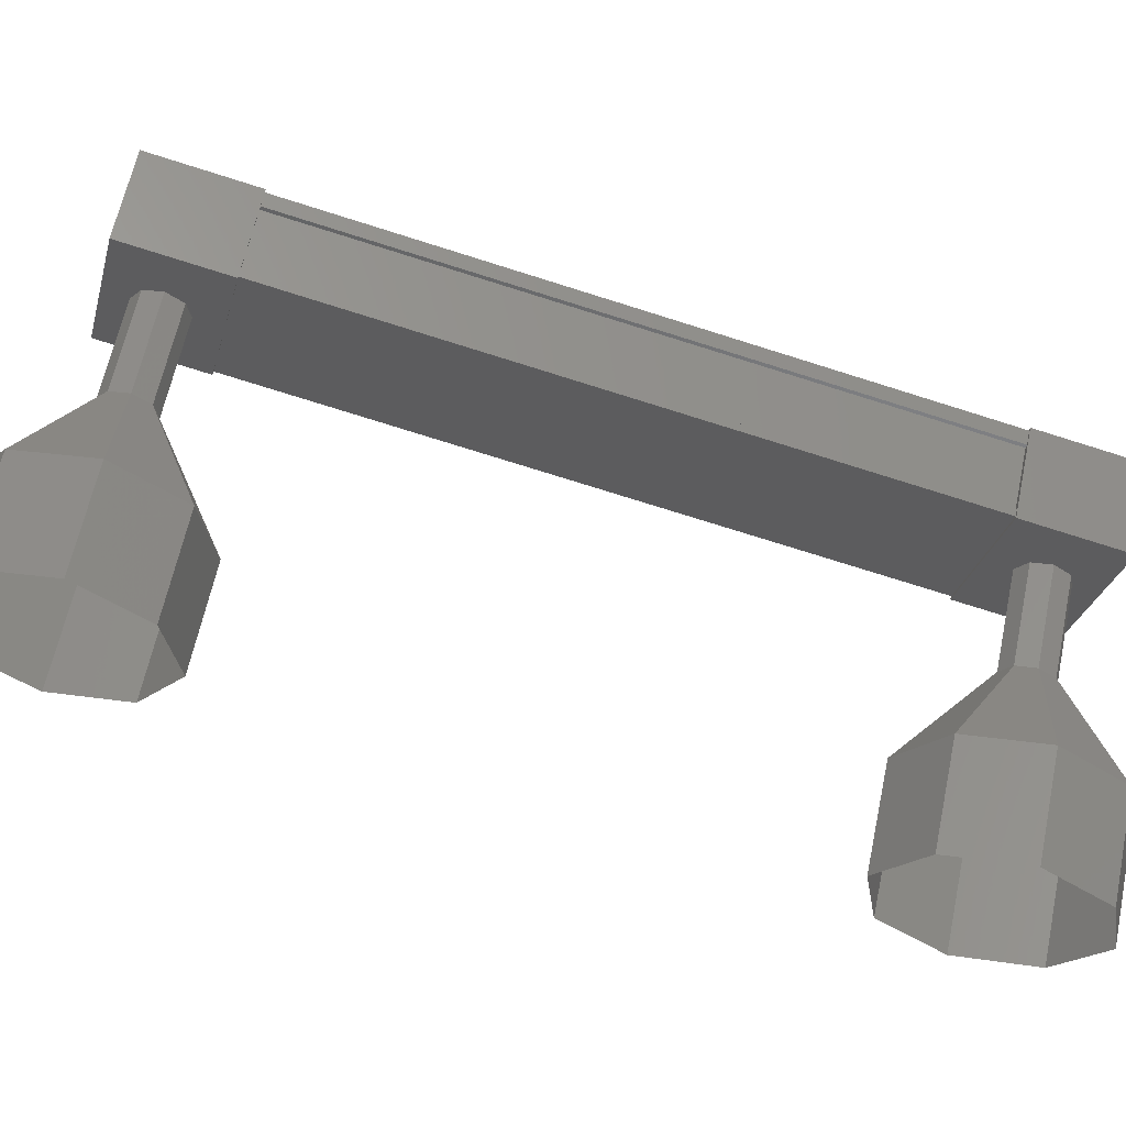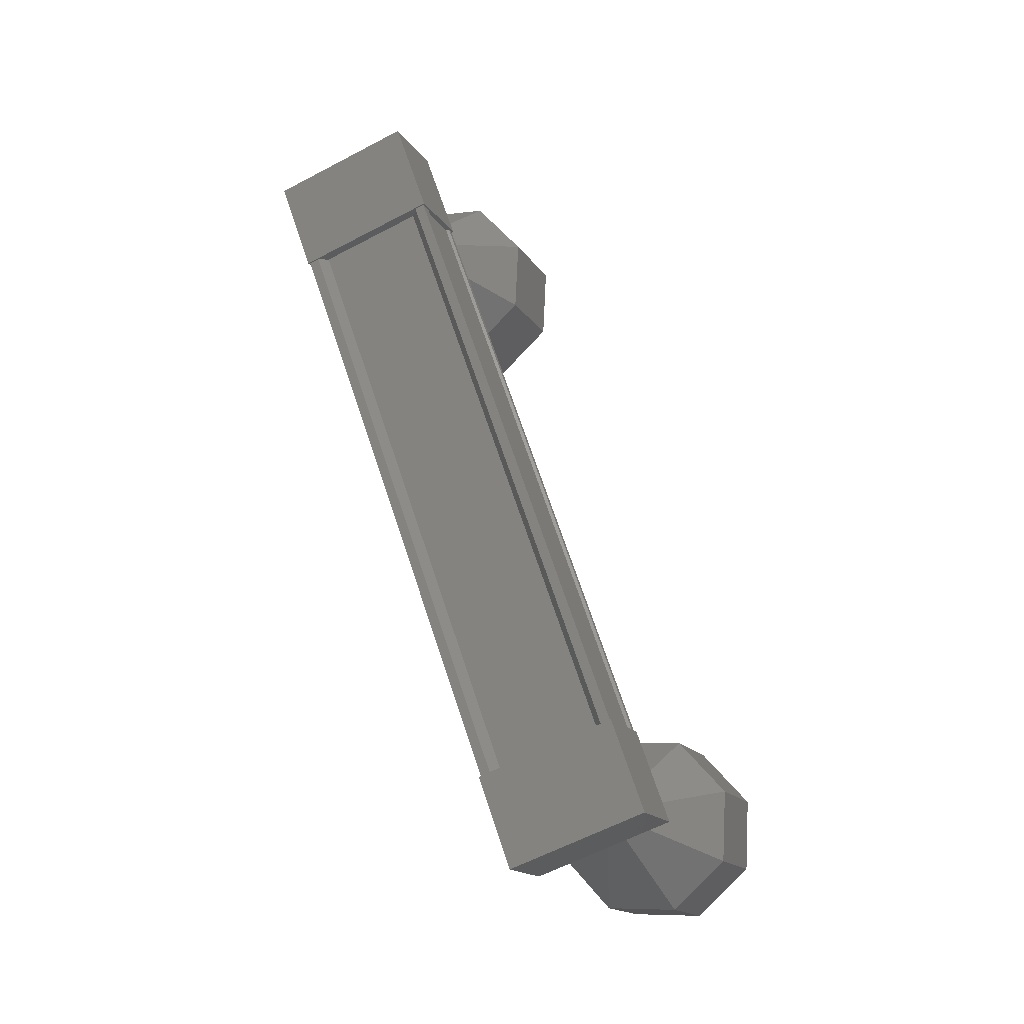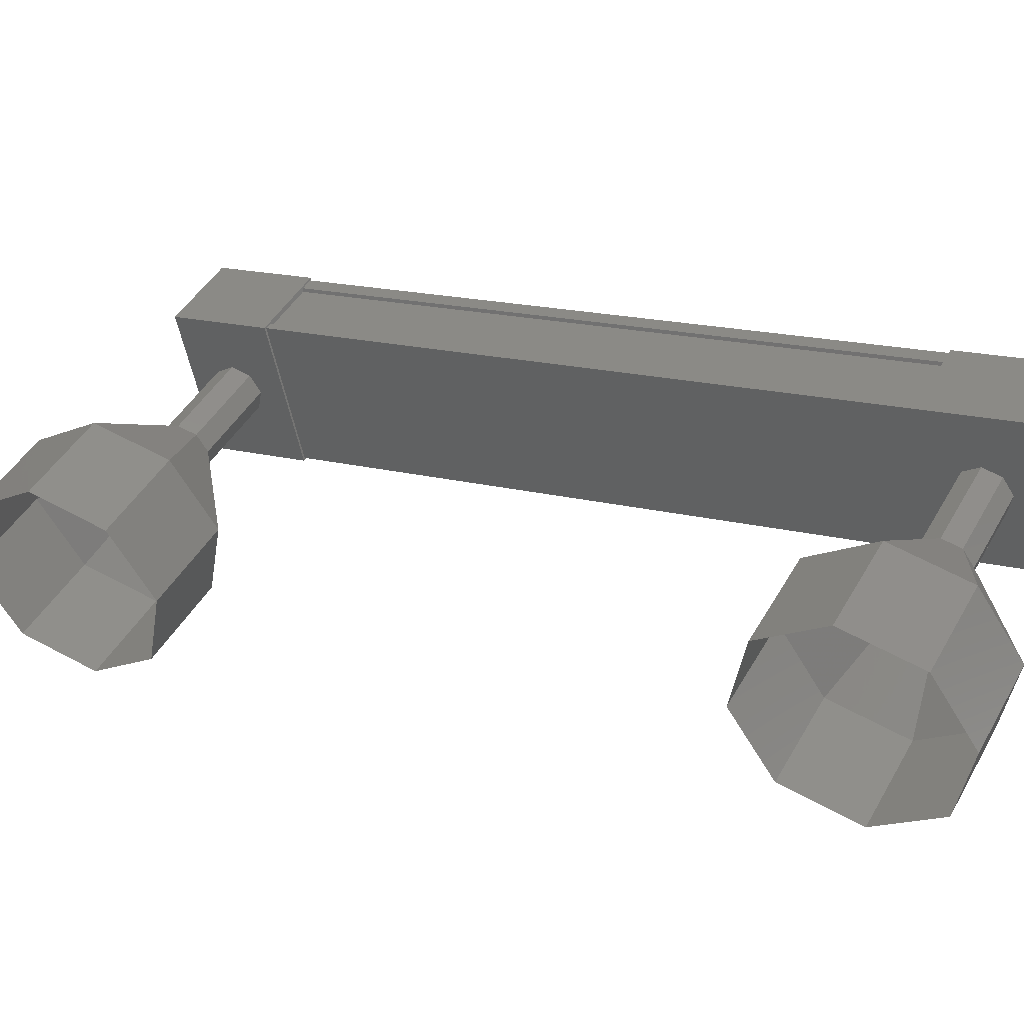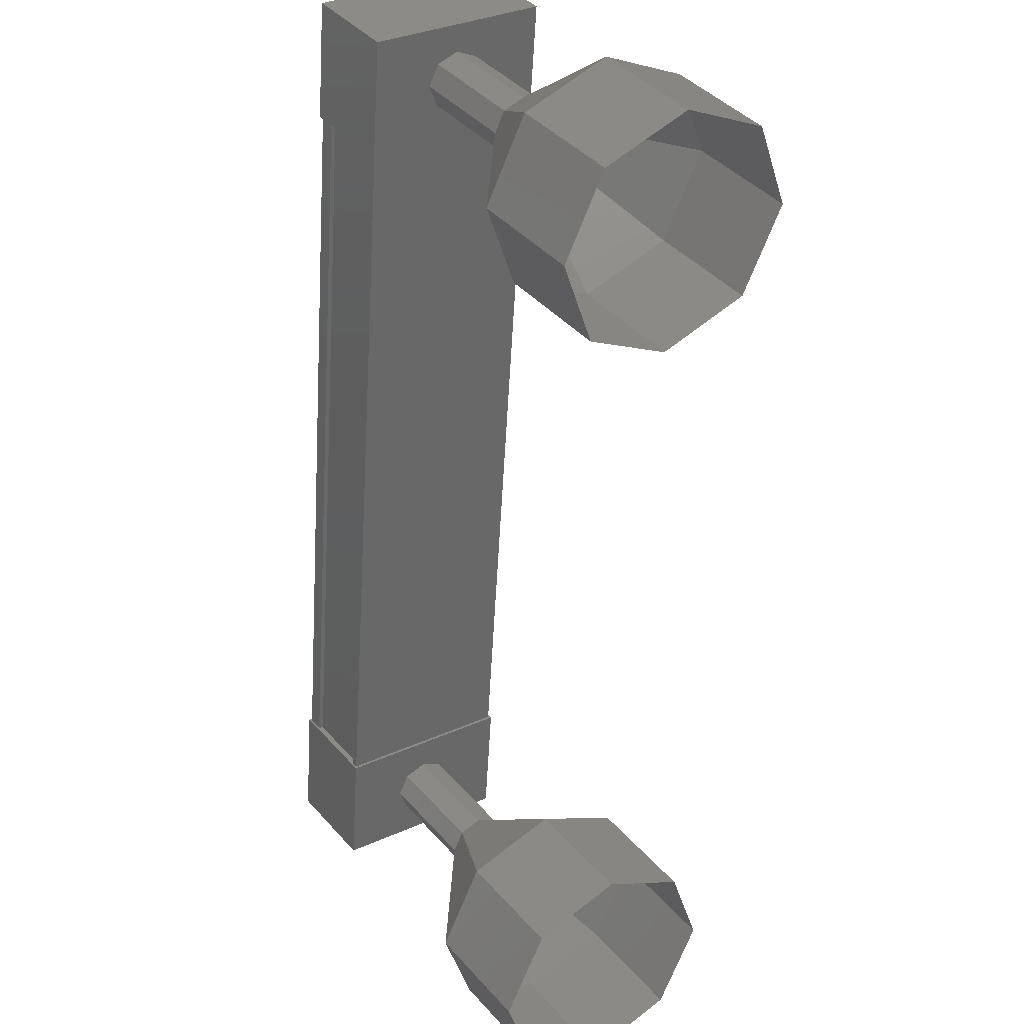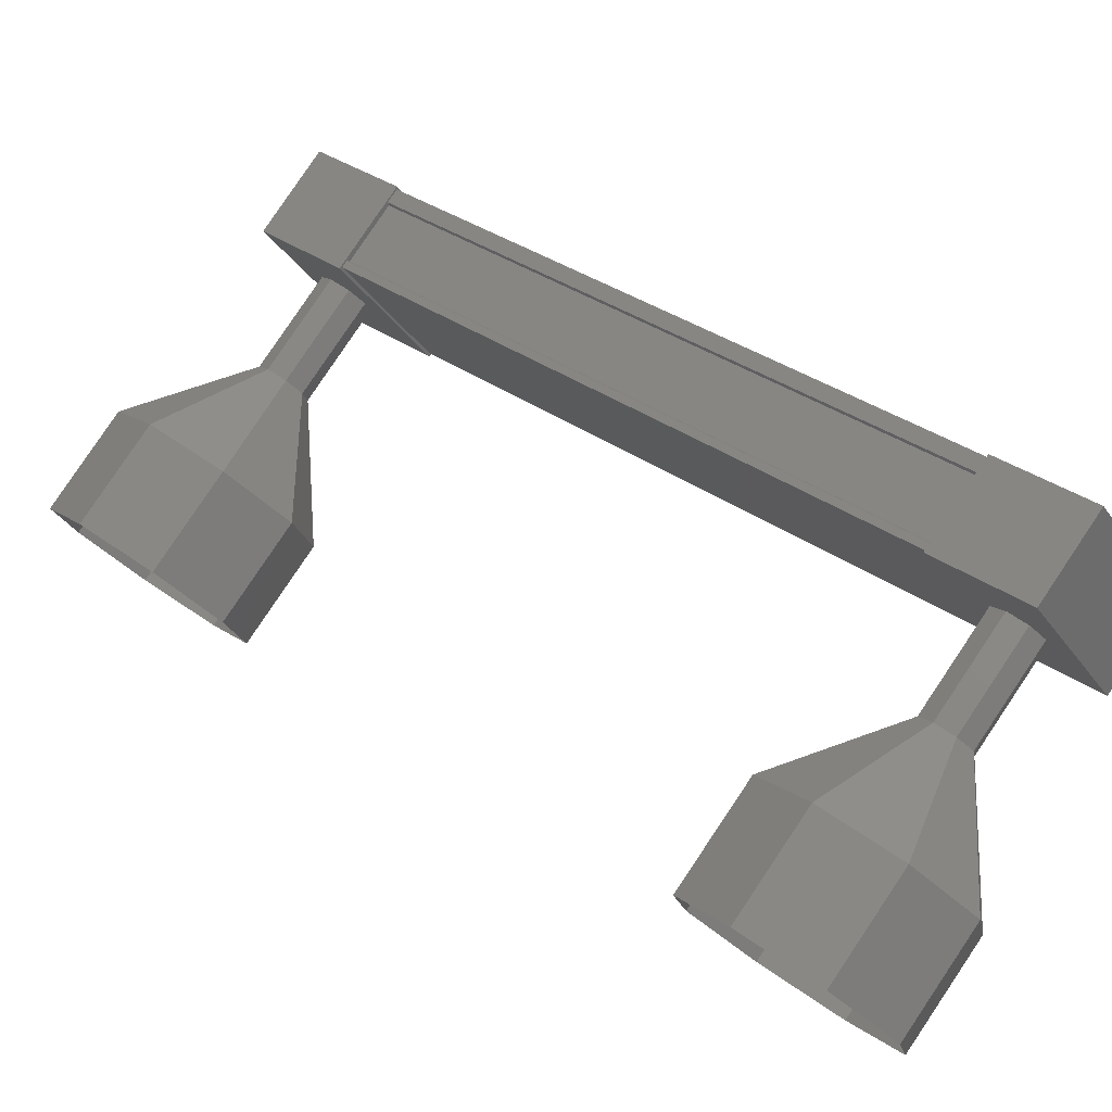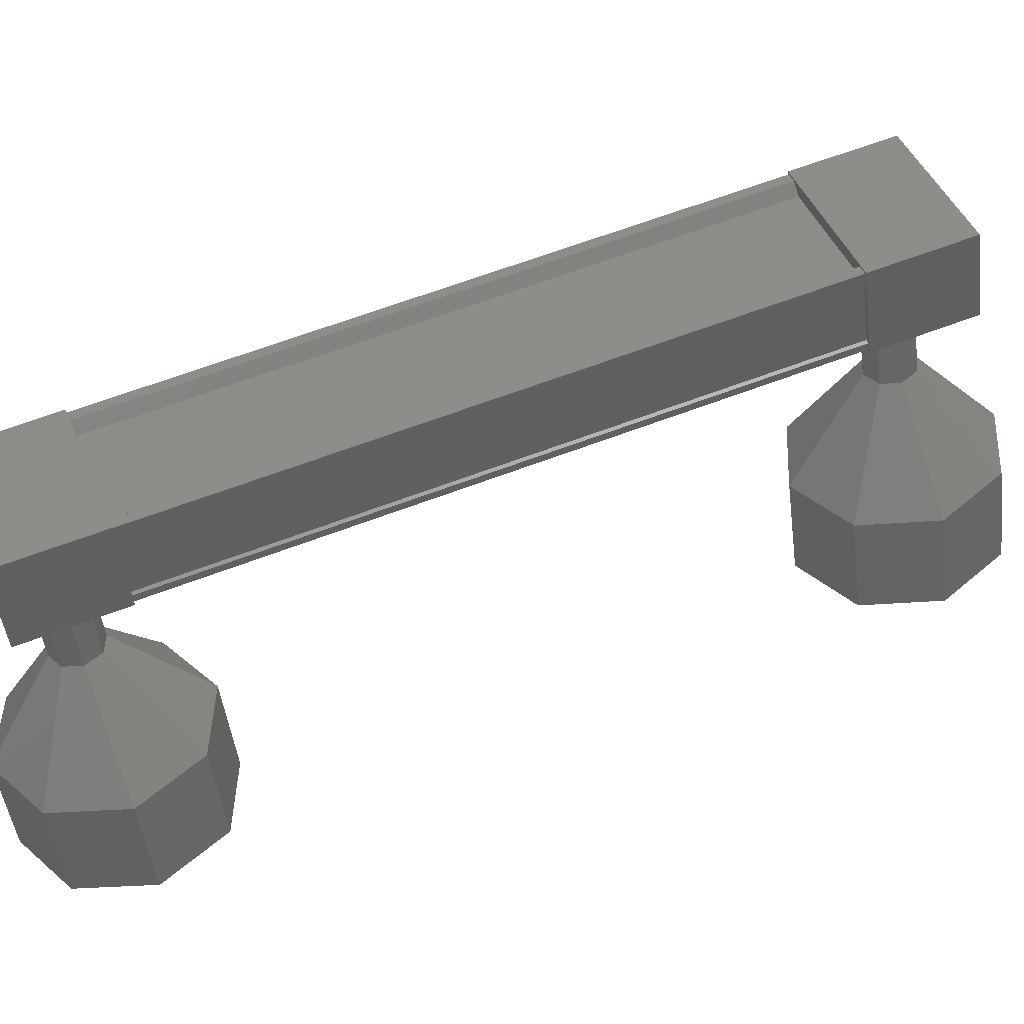
<metadata>
{"format":"stl","ext":"stl","renderer":"f3d","projection":"perspective","resolution":1024,"background":"white","views":[{"elev":6.2,"azim":-87.4,"up":"+Z"},{"elev":-26.4,"azim":57.1,"up":"+Y"},{"elev":-21.3,"azim":-58.8,"up":"+Z"},{"elev":-38.8,"azim":-176.2,"up":"+Z"},{"elev":7.0,"azim":-39.4,"up":"+Z"},{"elev":7.7,"azim":84.4,"up":"+Z"}]}
</metadata>
<code>
# stl→obj: 106 verts, 152 faces
v -102.1 178.6 152.9
v -102 178.6 153
v -102.8 185.6 155.1
v -103.9 185.3 155.7
v -103.9 185.2 155.8
v -103 178.3 153.6
v -103.9 185.2 155.9
v -103.1 178.3 153.7
v -104.4 185.3 155.3
v -103.5 178.4 153.1
v -104.3 185.3 155.3
v -103.1 178.3 153.6
v -103 185.6 155.1
v -103 178.3 153.5
v -103.2 178.3 153.6
v -104 185.2 155.8
v -104 185.2 155.7
v -102.8 186.1 155.2
v -104.5 185.8 155.4
v -104 185.7 156
v -103.9 184.7 155.7
v -102.7 185.1 154.9
v -104.4 184.9 155.1
v -103.1 185.3 154.3
v -103.3 186.2 154.6
v -103.1 178.8 153.9
v -101.9 179.2 153.1
v -103.6 178.9 153.2
v -102.4 179.3 152.4
v -102.3 178.4 152.1
v -101.8 178.2 152.8
v -103 177.8 153.6
v -103.5 178 152.9
v -101.9 178.7 152.9
v -102 178.7 152.8
v -102.8 185.6 155
v -102.9 185.6 155
v -102.3 178.8 152.4
v -103.2 185.7 154.5
v -102.3 178.8 152.3
v -104.4 185.4 155.2
v -103.5 178.6 151.8
v -104 178 150.8
v -103.3 178.7 151.8
v -103.4 178.5 150.5
v -103.3 178.9 151.8
v -103.3 179.2 150.6
v -103.4 179 151.9
v -103.6 179.8 150.9
v -103.5 179 152
v -104.2 179.9 151.4
v -103.7 178.9 152
v -104.7 179.5 151.7
v -103.7 178.7 152
v -104.9 178.7 151.6
v -103.6 178.6 151.9
v -104.6 178.1 151.3
v -103.8 185.3 154.8
v -104.3 185.5 154
v -103.6 185.4 154.7
v -104.2 185.6 153.9
v -103.6 185.6 154.7
v -104.2 185.8 153.9
v -103.7 185.7 154.8
v -104.2 185.9 154
v -103.8 185.8 154.9
v -104.4 186 154.1
v -104 185.7 155
v -104.5 185.8 154.2
v -104 185.5 155
v -104.6 185.6 154.2
v -103.9 185.3 154.9
v -104.5 185.5 154.1
v -104.8 184.9 153
v -105.4 185.1 152.2
v -104.3 185.4 152.7
v -104.9 185.6 151.9
v -104.1 186.2 152.7
v -104.7 186.3 151.9
v -104.4 186.7 153.1
v -105 186.9 152.3
v -105.1 186.8 153.6
v -105.6 187 152.8
v -105.6 186.4 153.9
v -106.2 186.6 153.1
v -105.7 185.6 153.8
v -106.3 185.8 153
v -105.4 185 153.4
v -106 185.2 152.6
v -104.4 185.9 154.1
v -102.9 178.4 152.6
v -102.8 178.5 152.6
v -102.7 178.7 152.6
v -102.8 178.8 152.7
v -103 178.9 152.8
v -103.1 178.7 152.8
v -103.1 178.6 152.8
v -103.1 178.4 152.7
v -105.1 178.3 150.5
v -104.5 178.2 150
v -104 178.7 149.7
v -103.8 179.4 149.8
v -104.2 180 150.1
v -104.8 180.1 150.6
v -105.3 179.6 150.9
v -105.5 178.9 150.8
f 1 2 3
f 3 2 3
f 4 5 6
f 6 5 7
f 7 8 6
f 9 10 11
f 11 10 10
f 10 12 11
f 3 13 1
f 1 13 4
f 4 14 1
f 6 14 4
f 8 7 15
f 15 7 16
f 16 12 15
f 17 12 16
f 11 12 17
f 18 19 20
f 20 19 21
f 21 22 20
f 23 22 21
f 24 22 23
f 23 19 24
f 24 19 25
f 25 19 18
f 18 22 25
f 20 22 18
f 26 27 28
f 28 27 29
f 29 30 28
f 27 30 29
f 31 30 27
f 27 32 31
f 31 32 30
f 30 32 33
f 33 28 30
f 32 28 33
f 26 28 32
f 32 27 26
f 2 34 3
f 3 34 35
f 35 36 3
f 35 36 35
f 37 36 35
f 35 38 37
f 37 38 39
f 39 38 40
f 40 39 39
f 40 39 40
f 39 39 40
f 40 10 39
f 39 10 41
f 41 10 9
f 23 21 19
f 22 24 25
f 10 10 9
f 42 43 44
f 44 43 45
f 45 46 44
f 47 46 45
f 48 46 47
f 47 49 48
f 48 49 50
f 50 49 51
f 51 52 50
f 53 52 51
f 54 52 53
f 53 55 54
f 54 55 56
f 56 55 57
f 57 42 56
f 43 42 57
f 58 59 60
f 60 59 61
f 61 62 60
f 63 62 61
f 64 62 63
f 63 65 64
f 64 65 66
f 66 65 67
f 67 68 66
f 69 68 67
f 70 68 69
f 69 71 70
f 70 71 72
f 72 71 73
f 73 58 72
f 59 58 73
f 74 75 76
f 76 75 77
f 77 78 76
f 79 78 77
f 80 78 79
f 79 81 80
f 80 81 82
f 82 81 83
f 83 84 82
f 85 84 83
f 86 84 85
f 85 87 86
f 86 87 88
f 88 87 89
f 89 74 88
f 75 74 89
f 59 74 61
f 61 74 76
f 76 63 61
f 78 63 76
f 65 63 78
f 78 80 65
f 65 80 90
f 90 80 82
f 82 69 90
f 84 69 82
f 71 69 84
f 84 86 71
f 71 86 73
f 73 86 88
f 88 59 73
f 74 59 88
f 91 42 92
f 92 42 44
f 44 93 92
f 46 93 44
f 94 93 46
f 46 48 94
f 94 48 95
f 95 48 50
f 50 96 95
f 52 96 50
f 97 96 52
f 52 54 97
f 97 54 98
f 98 54 56
f 56 91 98
f 42 91 56
f 57 99 43
f 43 99 100
f 100 45 43
f 101 45 100
f 47 45 101
f 101 102 47
f 47 102 49
f 49 102 103
f 103 51 49
f 104 51 103
f 53 51 104
f 104 105 53
f 53 105 55
f 55 105 106
f 106 57 55
f 99 57 106

</code>
